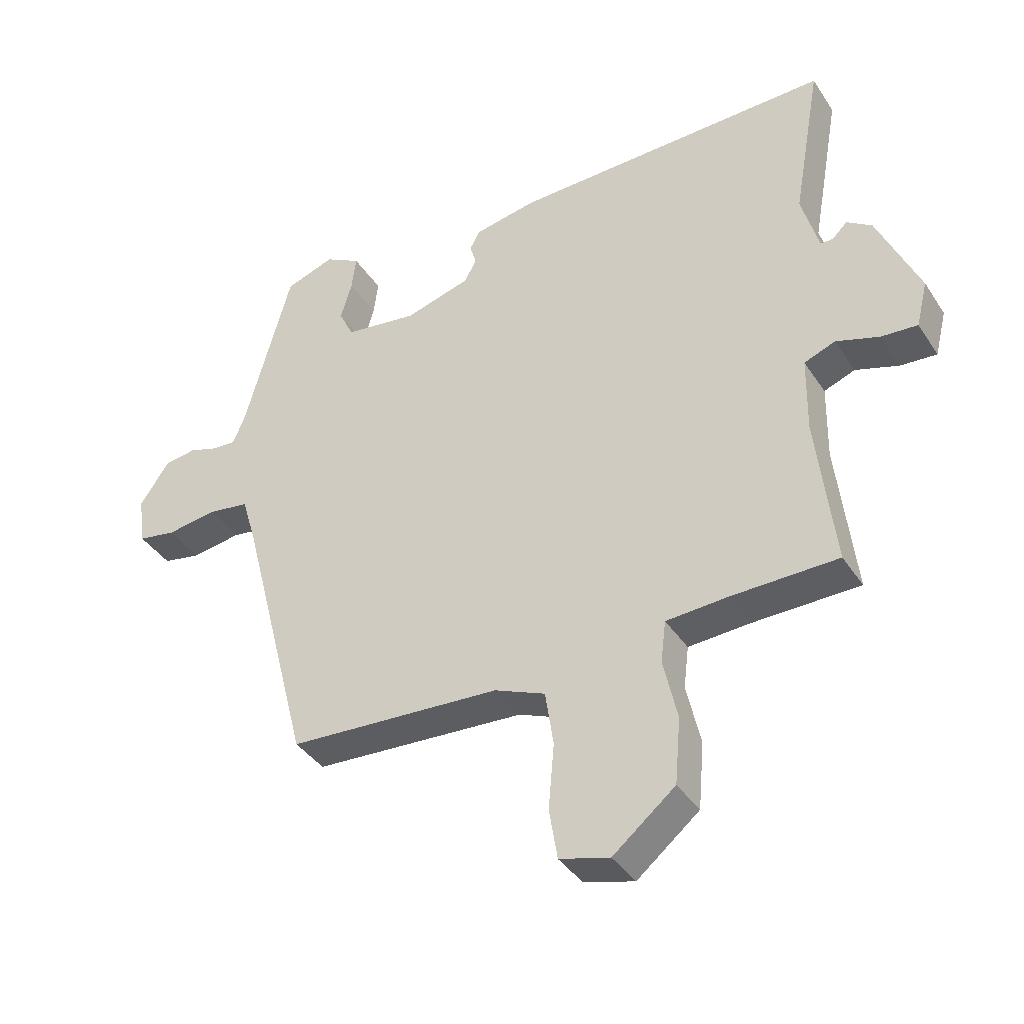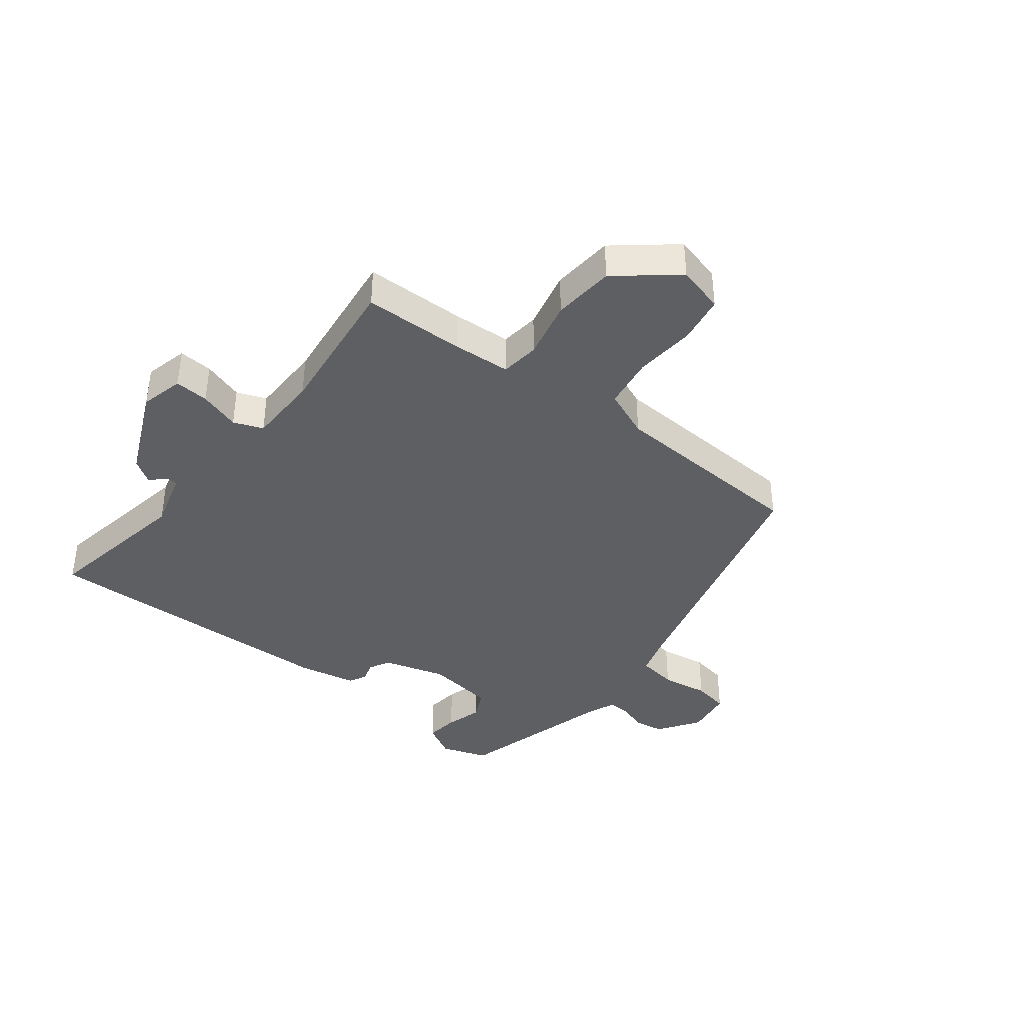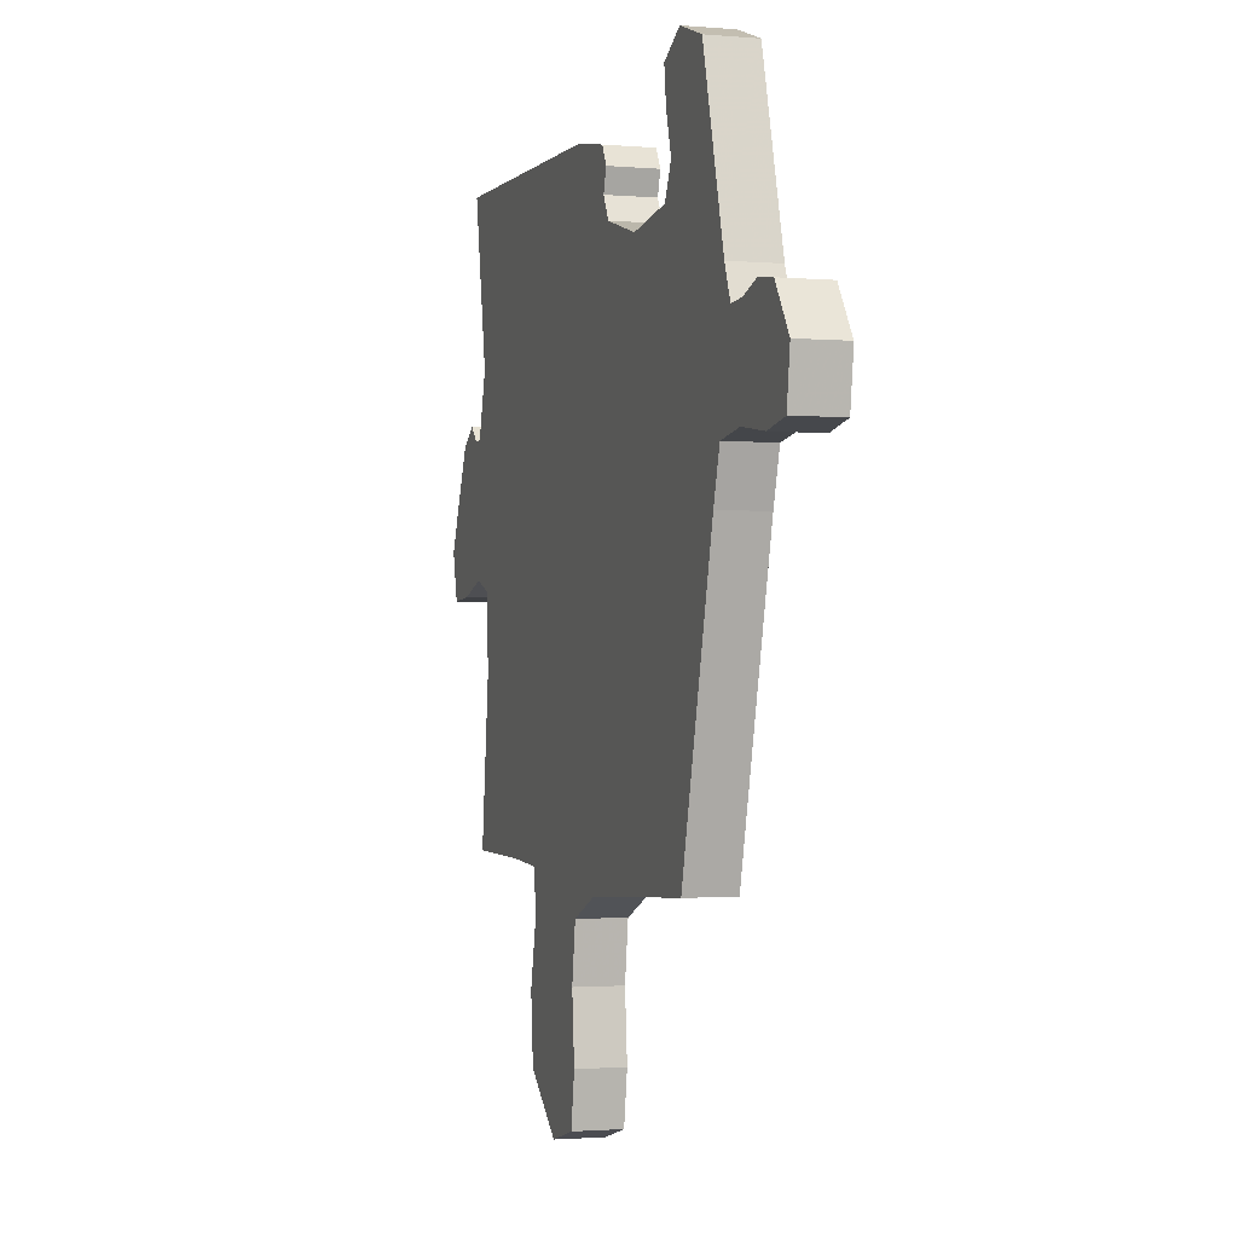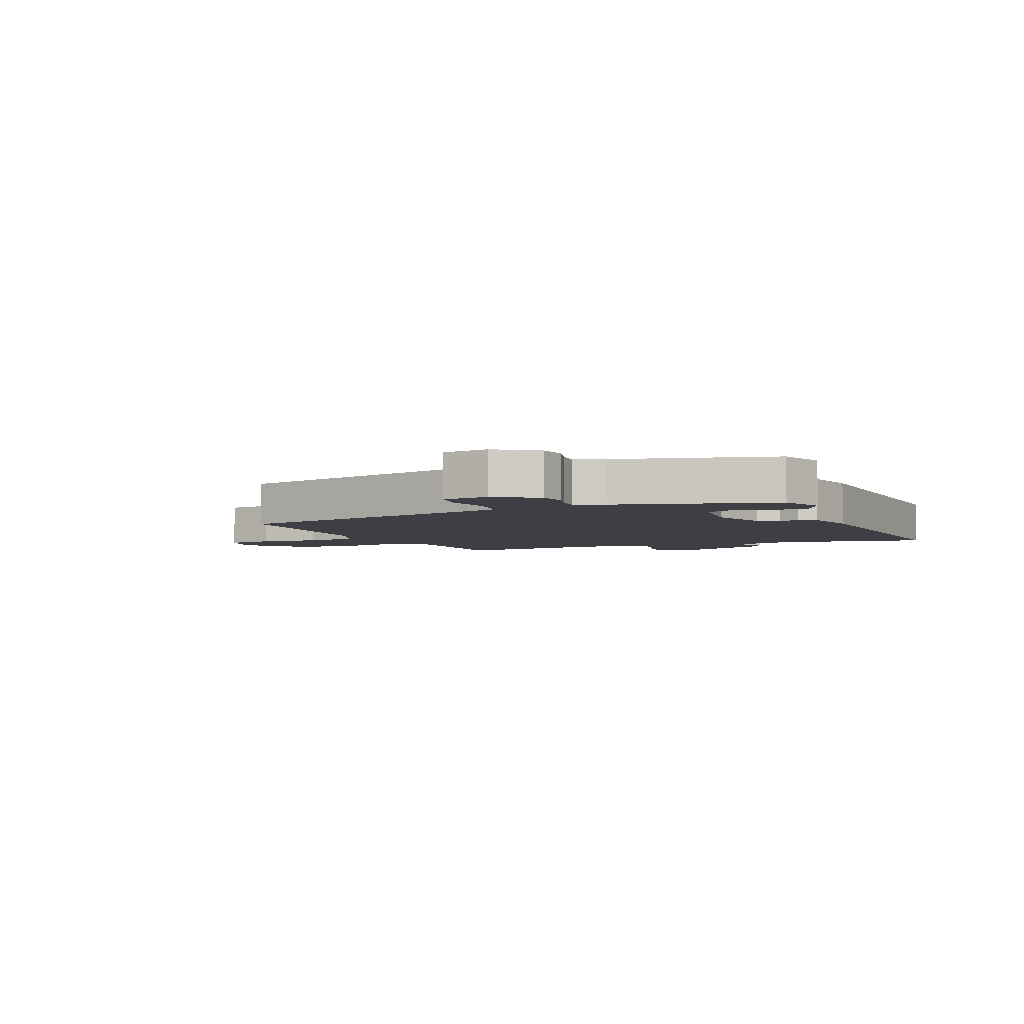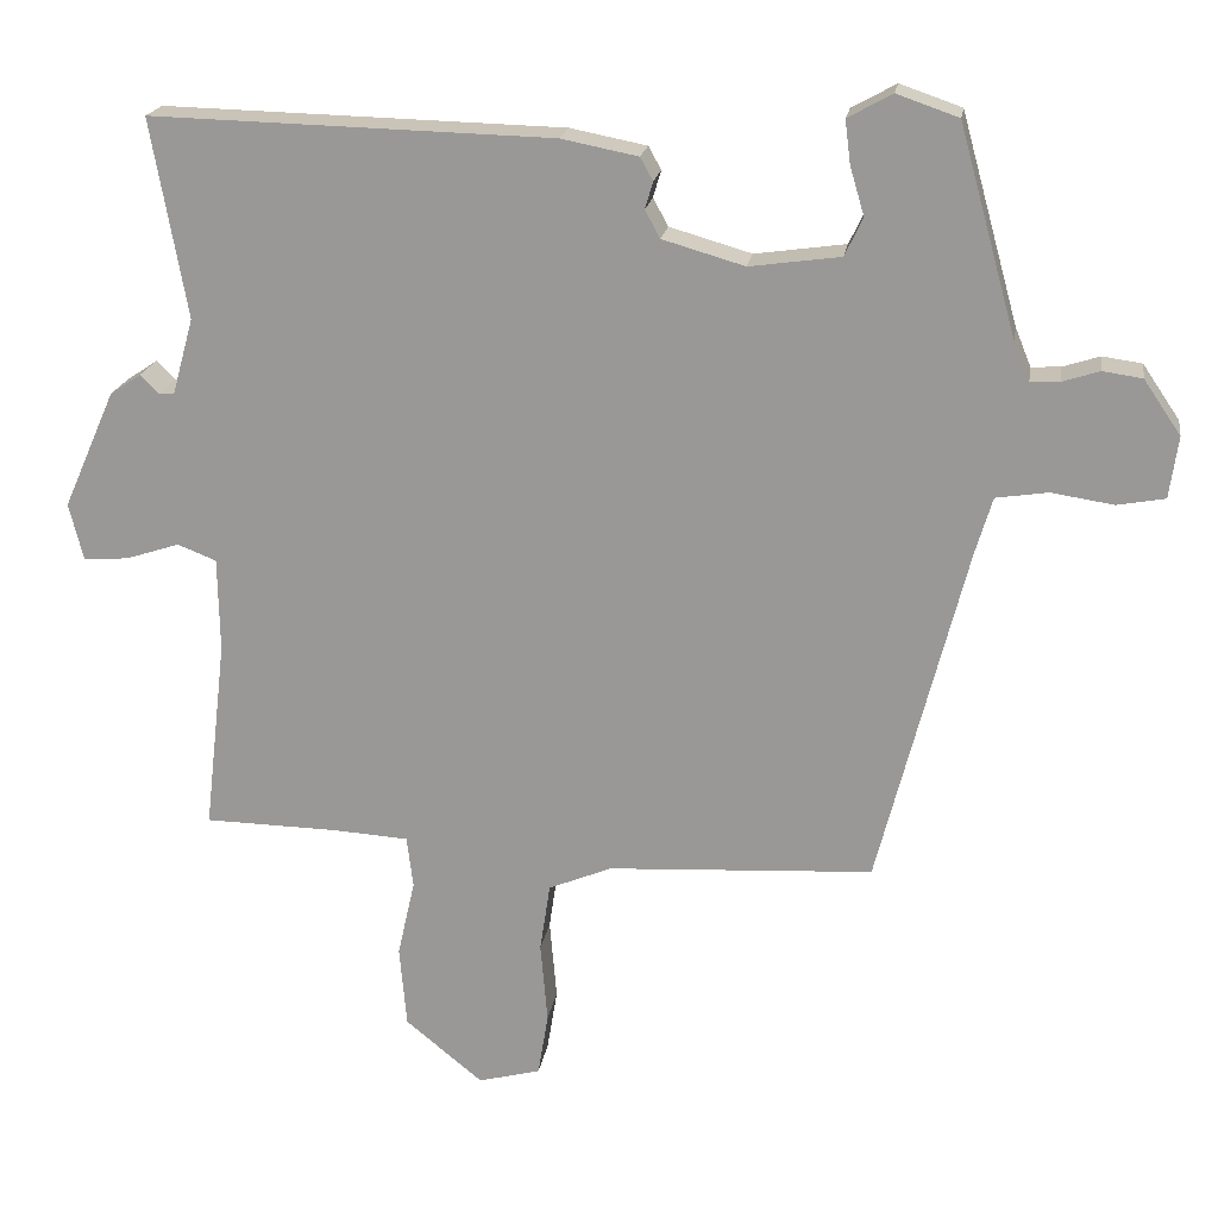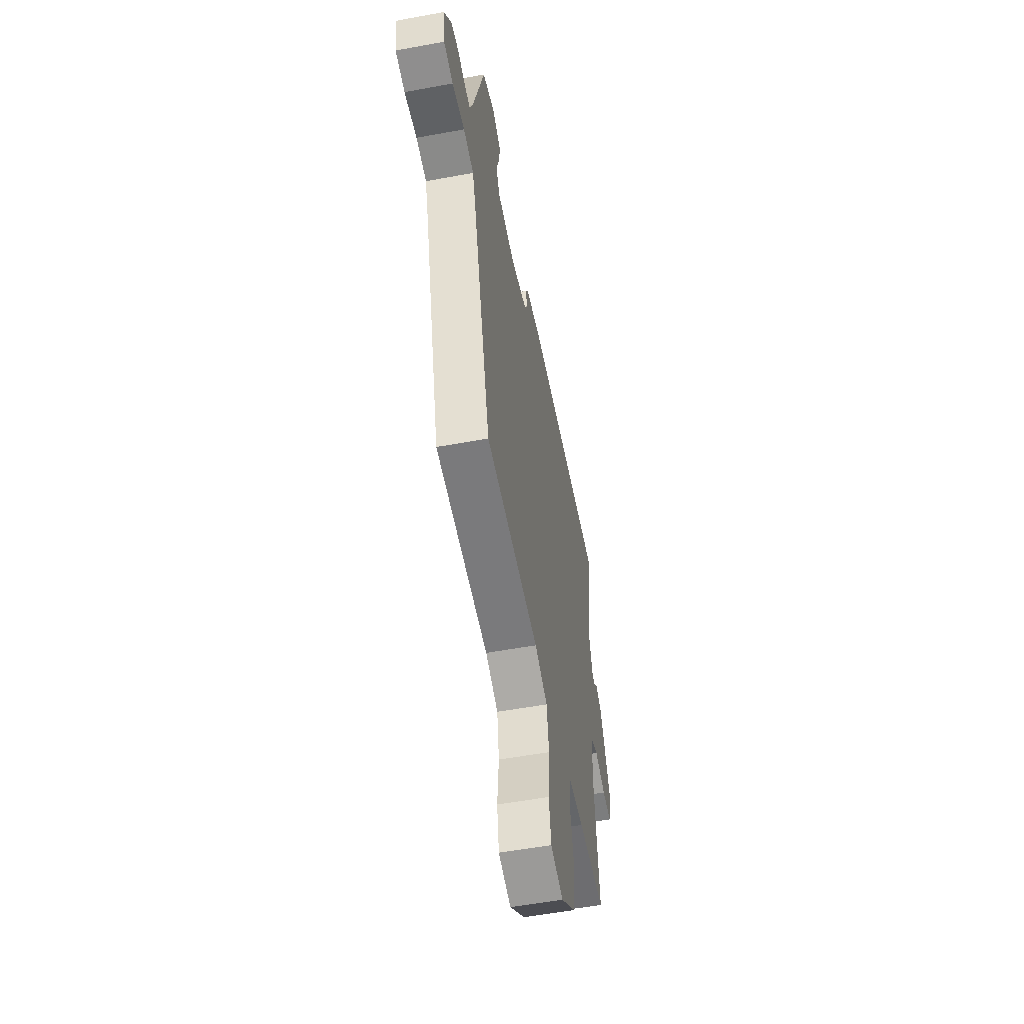
<metadata>
{"format":"obj","ext":"obj","renderer":"f3d","projection":"perspective","resolution":1024,"background":"white","views":[{"elev":-38.7,"azim":29.7,"up":"+Z"},{"elev":-39.6,"azim":142.2,"up":"+Y"},{"elev":-1.6,"azim":-107.5,"up":"+Z"},{"elev":-4.4,"azim":-66.1,"up":"+Y"},{"elev":19.6,"azim":-171.1,"up":"+Z"},{"elev":-55.1,"azim":-79.0,"up":"+Z"}]}
</metadata>
<code>
v 0.531 0.07 0.47
v 0.486 0.07 0.219
v 0.513 0.07 0.122
v 0.532 0.07 0.122
v 0.556 0.07 0.145
v 0.595 0.07 0.119
v 0.661 0.07 -0.03
v 0.643 0.07 -0.102
v 0.586 0.07 -0.098
v 0.518 0.07 -0.076
v 0.469 0.07 -0.095
v 0.467 0.07 -0.214
v 0.495 0.07 -0.456
v 0.327 0.07 -0.459
v 0.23 0.07 -0.465
v 0.222 0.07 -0.53
v 0.244 0.07 -0.628
v 0.235 0.07 -0.731
v 0.137 0.07 -0.811
v 0.058 0.07 -0.79
v 0.045 0.07 -0.71
v 0.054 0.07 -0.608
v 0.041 0.07 -0.521
v -0.039 0.07 -0.488
v -0.375 0.07 -0.469
v -0.486 0.07 -0.038
v -0.508 0.07 0.036
v -0.574 0.07 0.046
v -0.653 0.07 0.034
v -0.713 0.07 0.045
v -0.724 0.07 0.123
v -0.677 0.07 0.192
v -0.627 0.07 0.199
v -0.58 0.07 0.184
v -0.543 0.07 0.182
v -0.523 0.07 0.231
v -0.45 0.07 0.494
v -0.372 0.07 0.521
v -0.316 0.07 0.49
v -0.323 0.07 0.435
v -0.341 0.07 0.374
v -0.318 0.07 0.326
v -0.203 0.07 0.31
v -0.099 0.07 0.34
v -0.08 0.07 0.375
v -0.09 0.07 0.409
v -0.074 0.07 0.438
v 0.023 0.07 0.457
v 0.531 0 0.47
v 0.486 0 0.219
v 0.513 0 0.122
v 0.532 0 0.122
v 0.556 0 0.145
v 0.595 0 0.119
v 0.661 0 -0.03
v 0.643 0 -0.102
v 0.586 0 -0.098
v 0.518 0 -0.076
v 0.469 0 -0.095
v 0.467 0 -0.214
v 0.495 0 -0.456
v 0.327 0 -0.459
v 0.23 0 -0.465
v 0.222 0 -0.53
v 0.244 0 -0.628
v 0.235 0 -0.731
v 0.137 0 -0.811
v 0.058 0 -0.79
v 0.045 0 -0.71
v 0.054 0 -0.608
v 0.041 0 -0.521
v -0.039 0 -0.488
v -0.375 0 -0.469
v -0.486 0 -0.038
v -0.508 0 0.036
v -0.574 0 0.046
v -0.653 0 0.034
v -0.713 0 0.045
v -0.724 0 0.123
v -0.677 0 0.192
v -0.627 0 0.199
v -0.58 0 0.184
v -0.543 0 0.182
v -0.523 0 0.231
v -0.45 0 0.494
v -0.372 0 0.521
v -0.316 0 0.49
v -0.323 0 0.435
v -0.341 0 0.374
v -0.318 0 0.326
v -0.203 0 0.31
v -0.099 0 0.34
v -0.08 0 0.375
v -0.09 0 0.409
v -0.074 0 0.438
v 0.023 0 0.457
f 48 1 2
f 47 48 2
f 46 47 2
f 45 46 2
f 44 45 2 3
f 43 44 3
f 42 43 3
f 39 40 41
f 38 39 41
f 37 38 41
f 36 37 41
f 35 36 41 42
f 32 33 34
f 31 32 34
f 30 31 34
f 29 30 34
f 28 29 34
f 27 28 34 35
f 35 42 3
f 27 35 3
f 26 27 3
f 20 21 22
f 19 20 22
f 18 19 22
f 17 18 22
f 16 17 22
f 15 16 22 23
f 12 13 14
f 11 12 14 15
f 8 9 10
f 7 8 10
f 6 7 10
f 5 6 10
f 4 5 10
f 4 10 11
f 4 11 15
f 3 4 15
f 26 3 15
f 25 26 15
f 24 25 15
f 15 23 24
f 50 49 96
f 50 96 95
f 50 95 94
f 50 94 93
f 51 50 93 92
f 51 92 91
f 51 91 90
f 89 88 87
f 89 87 86
f 89 86 85
f 89 85 84
f 90 89 84 83
f 82 81 80
f 82 80 79
f 82 79 78
f 82 78 77
f 82 77 76
f 83 82 76 75
f 51 90 83
f 51 83 75
f 51 75 74
f 70 69 68
f 70 68 67
f 70 67 66
f 70 66 65
f 70 65 64
f 71 70 64 63
f 62 61 60
f 63 62 60 59
f 58 57 56
f 58 56 55
f 58 55 54
f 58 54 53
f 58 53 52
f 59 58 52
f 63 59 52
f 63 52 51
f 63 51 74
f 63 74 73
f 63 73 72
f 72 71 63
f 1 49 50 2
f 2 50 51 3
f 3 51 52 4
f 4 52 53 5
f 5 53 54 6
f 6 54 55 7
f 7 55 56 8
f 8 56 57 9
f 9 57 58 10
f 10 58 59 11
f 11 59 60 12
f 12 60 61 13
f 13 61 62 14
f 14 62 63 15
f 15 63 64 16
f 16 64 65 17
f 17 65 66 18
f 18 66 67 19
f 19 67 68 20
f 20 68 69 21
f 21 69 70 22
f 22 70 71 23
f 23 71 72 24
f 24 72 73 25
f 25 73 74 26
f 26 74 75 27
f 27 75 76 28
f 28 76 77 29
f 29 77 78 30
f 30 78 79 31
f 31 79 80 32
f 32 80 81 33
f 33 81 82 34
f 34 82 83 35
f 35 83 84 36
f 36 84 85 37
f 37 85 86 38
f 38 86 87 39
f 39 87 88 40
f 40 88 89 41
f 41 89 90 42
f 42 90 91 43
f 43 91 92 44
f 44 92 93 45
f 45 93 94 46
f 46 94 95 47
f 47 95 96 48
f 48 96 49 1

</code>
